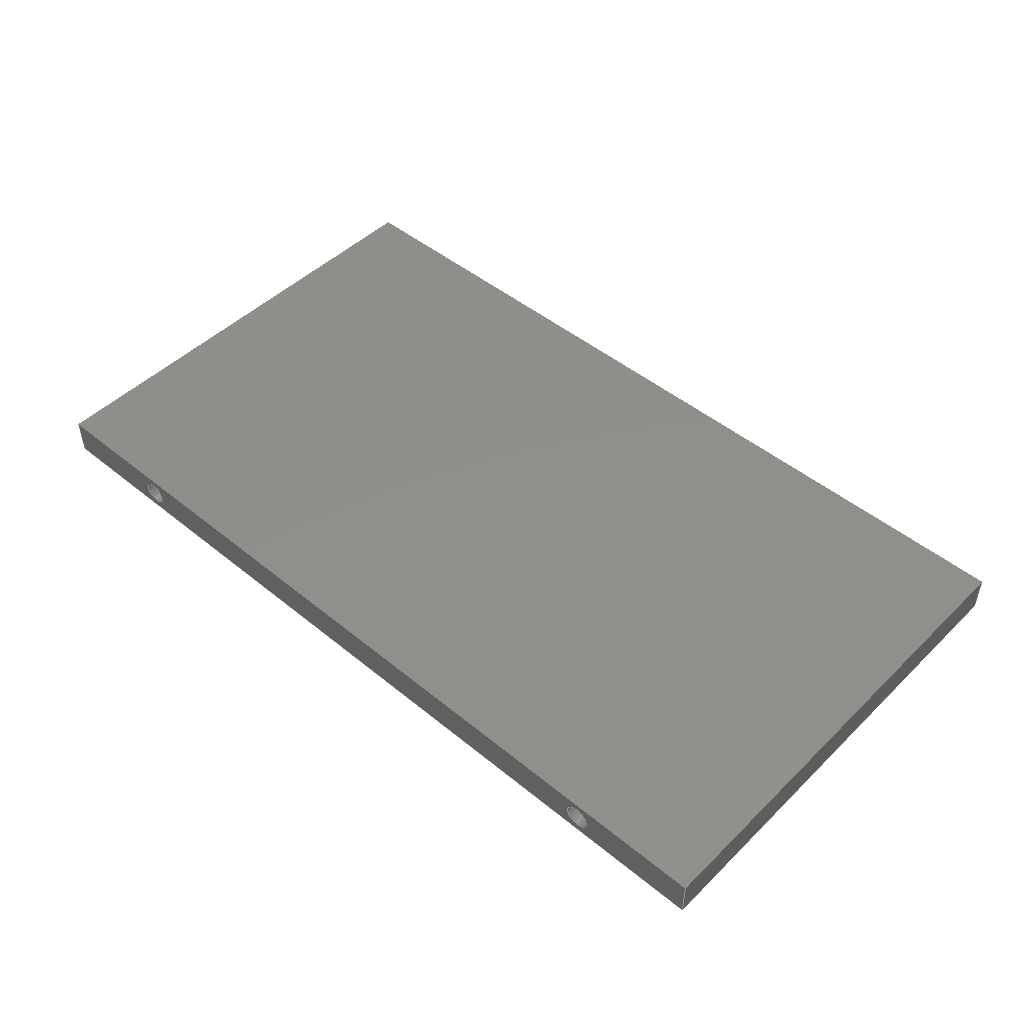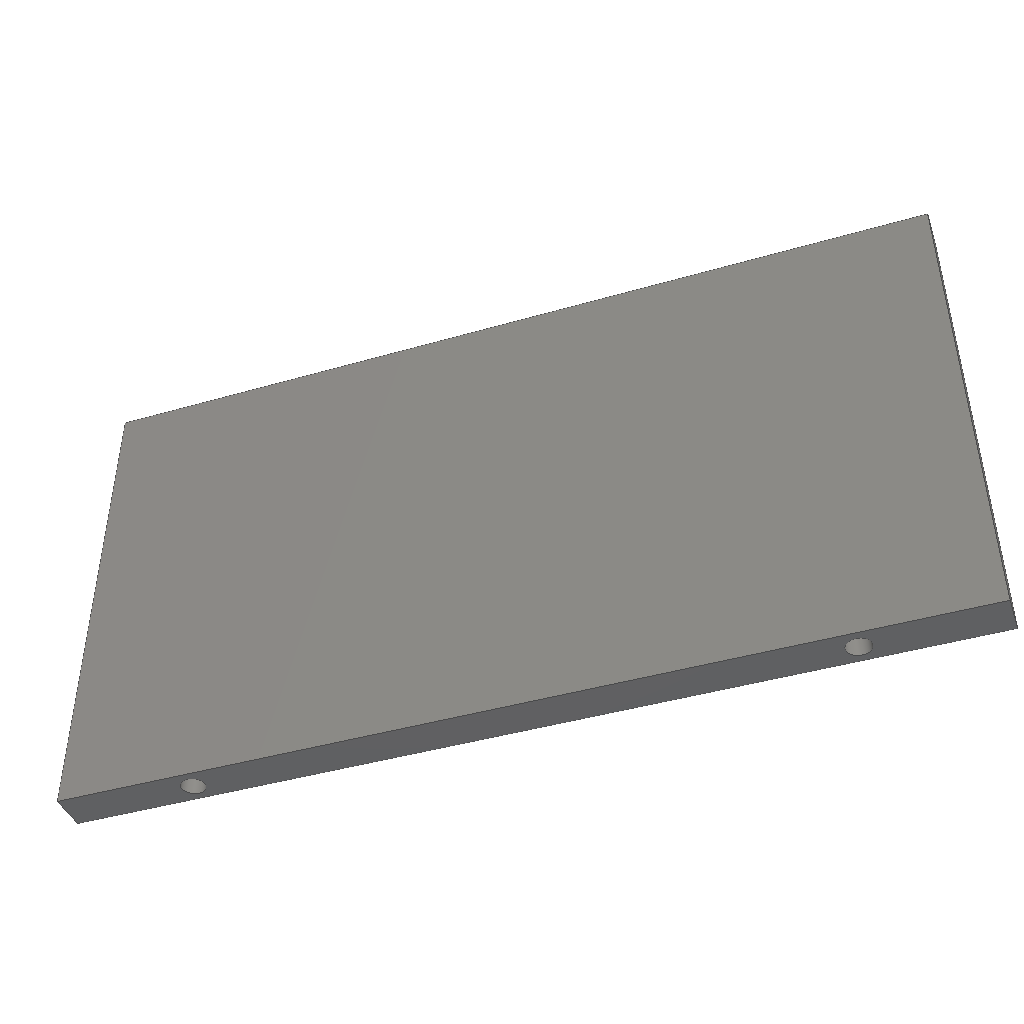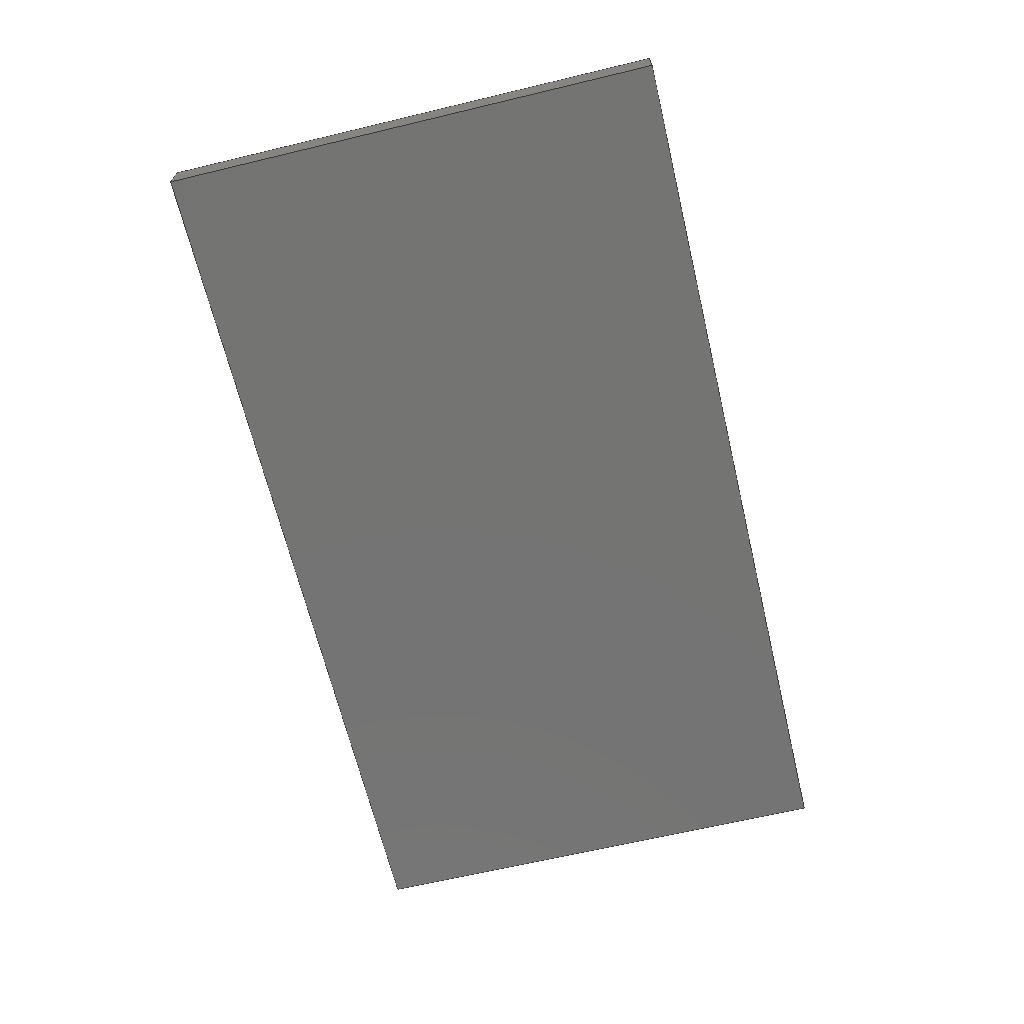
<metadata>
{"format":"step","ext":"step","renderer":"f3d","projection":"perspective","resolution":1024,"background":"white","views":[{"elev":47.7,"azim":42.6,"up":"+Z"},{"elev":-42.1,"azim":-160.6,"up":"+Y"},{"elev":-66.1,"azim":-76.5,"up":"+Z"}]}
</metadata>
<code>
ISO-10303-21;
DATA;
#1 = APPLICATION_PROTOCOL_DEFINITION('international standard',
  'automotive_design',2000,#2);
#2 = APPLICATION_CONTEXT(
  'core data for automotive mechanical design processes');
#3 = SHAPE_DEFINITION_REPRESENTATION(#4,#10);
#4 = PRODUCT_DEFINITION_SHAPE('','',#5);
#5 = PRODUCT_DEFINITION('design','',#6,#9);
#6 = PRODUCT_DEFINITION_FORMATION('','',#7);
#7 = PRODUCT('Cover','Cover','',(#8));
#8 = PRODUCT_CONTEXT('',#2,'mechanical');
#9 = PRODUCT_DEFINITION_CONTEXT('part definition',#2,'design');
#10 = ADVANCED_BREP_SHAPE_REPRESENTATION('',(#11,#15),#345);
#11 = AXIS2_PLACEMENT_3D('',#12,#13,#14);
#12 = CARTESIAN_POINT('',(0,0,0));
#13 = DIRECTION('',(0,0,1));
#14 = DIRECTION('',(1,0,-0));
#15 = MANIFOLD_SOLID_BREP('',#16);
#16 = CLOSED_SHELL('',(#17,#57,#110,#163,#180,#197,#209,#234,#259,#284,
    #309,#318,#327,#336));
#17 = ADVANCED_FACE('',(#18),#52,.F.);
#18 = FACE_BOUND('',#19,.F.);
#19 = EDGE_LOOP('',(#20,#30,#38,#46));
#20 = ORIENTED_EDGE('',*,*,#21,.T.);
#21 = EDGE_CURVE('',#22,#24,#26,.T.);
#22 = VERTEX_POINT('',#23);
#23 = CARTESIAN_POINT('',(-56.75,31.75,0));
#24 = VERTEX_POINT('',#25);
#25 = CARTESIAN_POINT('',(-56.75,31.75,5));
#26 = LINE('',#27,#28);
#27 = CARTESIAN_POINT('',(-56.75,31.75,0));
#28 = VECTOR('',#29,1);
#29 = DIRECTION('',(0,0,1));
#30 = ORIENTED_EDGE('',*,*,#31,.T.);
#31 = EDGE_CURVE('',#24,#32,#34,.T.);
#32 = VERTEX_POINT('',#33);
#33 = CARTESIAN_POINT('',(-56.75,-31.75,5));
#34 = LINE('',#35,#36);
#35 = CARTESIAN_POINT('',(-56.75,31.75,5));
#36 = VECTOR('',#37,1);
#37 = DIRECTION('',(0,-1,0));
#38 = ORIENTED_EDGE('',*,*,#39,.F.);
#39 = EDGE_CURVE('',#40,#32,#42,.T.);
#40 = VERTEX_POINT('',#41);
#41 = CARTESIAN_POINT('',(-56.75,-31.75,0));
#42 = LINE('',#43,#44);
#43 = CARTESIAN_POINT('',(-56.75,-31.75,0));
#44 = VECTOR('',#45,1);
#45 = DIRECTION('',(0,0,1));
#46 = ORIENTED_EDGE('',*,*,#47,.F.);
#47 = EDGE_CURVE('',#22,#40,#48,.T.);
#48 = LINE('',#49,#50);
#49 = CARTESIAN_POINT('',(-56.75,31.75,0));
#50 = VECTOR('',#51,1);
#51 = DIRECTION('',(0,-1,0));
#52 = PLANE('',#53);
#53 = AXIS2_PLACEMENT_3D('',#54,#55,#56);
#54 = CARTESIAN_POINT('',(-56.75,31.75,0));
#55 = DIRECTION('',(1,0,0));
#56 = DIRECTION('',(0,-1,0));
#57 = ADVANCED_FACE('',(#58,#83,#94),#105,.F.);
#58 = FACE_BOUND('',#59,.F.);
#59 = EDGE_LOOP('',(#60,#70,#76,#77));
#60 = ORIENTED_EDGE('',*,*,#61,.T.);
#61 = EDGE_CURVE('',#62,#64,#66,.T.);
#62 = VERTEX_POINT('',#63);
#63 = CARTESIAN_POINT('',(56.75,31.75,0));
#64 = VERTEX_POINT('',#65);
#65 = CARTESIAN_POINT('',(56.75,31.75,5));
#66 = LINE('',#67,#68);
#67 = CARTESIAN_POINT('',(56.75,31.75,0));
#68 = VECTOR('',#69,1);
#69 = DIRECTION('',(0,0,1));
#70 = ORIENTED_EDGE('',*,*,#71,.T.);
#71 = EDGE_CURVE('',#64,#24,#72,.T.);
#72 = LINE('',#73,#74);
#73 = CARTESIAN_POINT('',(56.75,31.75,5));
#74 = VECTOR('',#75,1);
#75 = DIRECTION('',(-1,0,0));
#76 = ORIENTED_EDGE('',*,*,#21,.F.);
#77 = ORIENTED_EDGE('',*,*,#78,.F.);
#78 = EDGE_CURVE('',#62,#22,#79,.T.);
#79 = LINE('',#80,#81);
#80 = CARTESIAN_POINT('',(56.75,31.75,0));
#81 = VECTOR('',#82,1);
#82 = DIRECTION('',(-1,0,0));
#83 = FACE_BOUND('',#84,.F.);
#84 = EDGE_LOOP('',(#85));
#85 = ORIENTED_EDGE('',*,*,#86,.T.);
#86 = EDGE_CURVE('',#87,#87,#89,.T.);
#87 = VERTEX_POINT('',#88);
#88 = CARTESIAN_POINT('',(38.45,31.75,2.5));
#89 = CIRCLE('',#90,1.55);
#90 = AXIS2_PLACEMENT_3D('',#91,#92,#93);
#91 = CARTESIAN_POINT('',(40,31.75,2.5));
#92 = DIRECTION('',(0,1,-2.22e-16));
#93 = DIRECTION('',(-1,0,0));
#94 = FACE_BOUND('',#95,.F.);
#95 = EDGE_LOOP('',(#96));
#96 = ORIENTED_EDGE('',*,*,#97,.T.);
#97 = EDGE_CURVE('',#98,#98,#100,.T.);
#98 = VERTEX_POINT('',#99);
#99 = CARTESIAN_POINT('',(-41.55,31.75,2.5));
#100 = CIRCLE('',#101,1.55);
#101 = AXIS2_PLACEMENT_3D('',#102,#103,#104);
#102 = CARTESIAN_POINT('',(-40,31.75,2.5));
#103 = DIRECTION('',(0,1,-2.22e-16));
#104 = DIRECTION('',(-1,0,0));
#105 = PLANE('',#106);
#106 = AXIS2_PLACEMENT_3D('',#107,#108,#109);
#107 = CARTESIAN_POINT('',(56.75,31.75,0));
#108 = DIRECTION('',(0,-1,0));
#109 = DIRECTION('',(-1,0,0));
#110 = ADVANCED_FACE('',(#111,#136,#147),#158,.F.);
#111 = FACE_BOUND('',#112,.F.);
#112 = EDGE_LOOP('',(#113,#114,#122,#130));
#113 = ORIENTED_EDGE('',*,*,#39,.T.);
#114 = ORIENTED_EDGE('',*,*,#115,.T.);
#115 = EDGE_CURVE('',#32,#116,#118,.T.);
#116 = VERTEX_POINT('',#117);
#117 = CARTESIAN_POINT('',(56.75,-31.75,5));
#118 = LINE('',#119,#120);
#119 = CARTESIAN_POINT('',(-56.75,-31.75,5));
#120 = VECTOR('',#121,1);
#121 = DIRECTION('',(1,0,0));
#122 = ORIENTED_EDGE('',*,*,#123,.F.);
#123 = EDGE_CURVE('',#124,#116,#126,.T.);
#124 = VERTEX_POINT('',#125);
#125 = CARTESIAN_POINT('',(56.75,-31.75,0));
#126 = LINE('',#127,#128);
#127 = CARTESIAN_POINT('',(56.75,-31.75,0));
#128 = VECTOR('',#129,1);
#129 = DIRECTION('',(0,0,1));
#130 = ORIENTED_EDGE('',*,*,#131,.F.);
#131 = EDGE_CURVE('',#40,#124,#132,.T.);
#132 = LINE('',#133,#134);
#133 = CARTESIAN_POINT('',(-56.75,-31.75,0));
#134 = VECTOR('',#135,1);
#135 = DIRECTION('',(1,0,0));
#136 = FACE_BOUND('',#137,.F.);
#137 = EDGE_LOOP('',(#138));
#138 = ORIENTED_EDGE('',*,*,#139,.F.);
#139 = EDGE_CURVE('',#140,#140,#142,.T.);
#140 = VERTEX_POINT('',#141);
#141 = CARTESIAN_POINT('',(-41.55,-31.75,2.5));
#142 = CIRCLE('',#143,1.55);
#143 = AXIS2_PLACEMENT_3D('',#144,#145,#146);
#144 = CARTESIAN_POINT('',(-40,-31.75,2.5));
#145 = DIRECTION('',(0,1,2.22e-16));
#146 = DIRECTION('',(-1,0,0));
#147 = FACE_BOUND('',#148,.F.);
#148 = EDGE_LOOP('',(#149));
#149 = ORIENTED_EDGE('',*,*,#150,.F.);
#150 = EDGE_CURVE('',#151,#151,#153,.T.);
#151 = VERTEX_POINT('',#152);
#152 = CARTESIAN_POINT('',(38.45,-31.75,2.5));
#153 = CIRCLE('',#154,1.55);
#154 = AXIS2_PLACEMENT_3D('',#155,#156,#157);
#155 = CARTESIAN_POINT('',(40,-31.75,2.5));
#156 = DIRECTION('',(0,1,2.22e-16));
#157 = DIRECTION('',(-1,0,0));
#158 = PLANE('',#159);
#159 = AXIS2_PLACEMENT_3D('',#160,#161,#162);
#160 = CARTESIAN_POINT('',(-56.75,-31.75,0));
#161 = DIRECTION('',(0,1,0));
#162 = DIRECTION('',(1,0,0));
#163 = ADVANCED_FACE('',(#164),#175,.F.);
#164 = FACE_BOUND('',#165,.F.);
#165 = EDGE_LOOP('',(#166,#167,#168,#174));
#166 = ORIENTED_EDGE('',*,*,#47,.T.);
#167 = ORIENTED_EDGE('',*,*,#131,.T.);
#168 = ORIENTED_EDGE('',*,*,#169,.T.);
#169 = EDGE_CURVE('',#124,#62,#170,.T.);
#170 = LINE('',#171,#172);
#171 = CARTESIAN_POINT('',(56.75,-31.75,0));
#172 = VECTOR('',#173,1);
#173 = DIRECTION('',(0,1,0));
#174 = ORIENTED_EDGE('',*,*,#78,.T.);
#175 = PLANE('',#176);
#176 = AXIS2_PLACEMENT_3D('',#177,#178,#179);
#177 = CARTESIAN_POINT('',(0,0,0));
#178 = DIRECTION('',(0,0,1));
#179 = DIRECTION('',(1,0,0));
#180 = ADVANCED_FACE('',(#181),#192,.T.);
#181 = FACE_BOUND('',#182,.T.);
#182 = EDGE_LOOP('',(#183,#184,#185,#191));
#183 = ORIENTED_EDGE('',*,*,#31,.T.);
#184 = ORIENTED_EDGE('',*,*,#115,.T.);
#185 = ORIENTED_EDGE('',*,*,#186,.T.);
#186 = EDGE_CURVE('',#116,#64,#187,.T.);
#187 = LINE('',#188,#189);
#188 = CARTESIAN_POINT('',(56.75,-31.75,5));
#189 = VECTOR('',#190,1);
#190 = DIRECTION('',(0,1,0));
#191 = ORIENTED_EDGE('',*,*,#71,.T.);
#192 = PLANE('',#193);
#193 = AXIS2_PLACEMENT_3D('',#194,#195,#196);
#194 = CARTESIAN_POINT('',(0,0,5));
#195 = DIRECTION('',(0,0,1));
#196 = DIRECTION('',(1,0,0));
#197 = ADVANCED_FACE('',(#198),#204,.F.);
#198 = FACE_BOUND('',#199,.F.);
#199 = EDGE_LOOP('',(#200,#201,#202,#203));
#200 = ORIENTED_EDGE('',*,*,#123,.T.);
#201 = ORIENTED_EDGE('',*,*,#186,.T.);
#202 = ORIENTED_EDGE('',*,*,#61,.F.);
#203 = ORIENTED_EDGE('',*,*,#169,.F.);
#204 = PLANE('',#205);
#205 = AXIS2_PLACEMENT_3D('',#206,#207,#208);
#206 = CARTESIAN_POINT('',(56.75,-31.75,0));
#207 = DIRECTION('',(-1,0,0));
#208 = DIRECTION('',(0,1,0));
#209 = ADVANCED_FACE('',(#210),#229,.F.);
#210 = FACE_BOUND('',#211,.F.);
#211 = EDGE_LOOP('',(#212,#220,#227,#228));
#212 = ORIENTED_EDGE('',*,*,#213,.T.);
#213 = EDGE_CURVE('',#87,#214,#216,.T.);
#214 = VERTEX_POINT('',#215);
#215 = CARTESIAN_POINT('',(38.45,21.75,2.5));
#216 = LINE('',#217,#218);
#217 = CARTESIAN_POINT('',(38.45,31.75,2.5));
#218 = VECTOR('',#219,1);
#219 = DIRECTION('',(0,-1,2.22e-16));
#220 = ORIENTED_EDGE('',*,*,#221,.T.);
#221 = EDGE_CURVE('',#214,#214,#222,.T.);
#222 = CIRCLE('',#223,1.55);
#223 = AXIS2_PLACEMENT_3D('',#224,#225,#226);
#224 = CARTESIAN_POINT('',(40,21.75,2.5));
#225 = DIRECTION('',(0,1,-2.22e-16));
#226 = DIRECTION('',(-1,0,0));
#227 = ORIENTED_EDGE('',*,*,#213,.F.);
#228 = ORIENTED_EDGE('',*,*,#86,.F.);
#229 = CYLINDRICAL_SURFACE('',#230,1.55);
#230 = AXIS2_PLACEMENT_3D('',#231,#232,#233);
#231 = CARTESIAN_POINT('',(40,31.75,2.5));
#232 = DIRECTION('',(0,1,-2.22e-16));
#233 = DIRECTION('',(-1,0,0));
#234 = ADVANCED_FACE('',(#235),#254,.F.);
#235 = FACE_BOUND('',#236,.F.);
#236 = EDGE_LOOP('',(#237,#245,#252,#253));
#237 = ORIENTED_EDGE('',*,*,#238,.T.);
#238 = EDGE_CURVE('',#98,#239,#241,.T.);
#239 = VERTEX_POINT('',#240);
#240 = CARTESIAN_POINT('',(-41.55,21.75,2.5));
#241 = LINE('',#242,#243);
#242 = CARTESIAN_POINT('',(-41.55,31.75,2.5));
#243 = VECTOR('',#244,1);
#244 = DIRECTION('',(0,-1,2.22e-16));
#245 = ORIENTED_EDGE('',*,*,#246,.T.);
#246 = EDGE_CURVE('',#239,#239,#247,.T.);
#247 = CIRCLE('',#248,1.55);
#248 = AXIS2_PLACEMENT_3D('',#249,#250,#251);
#249 = CARTESIAN_POINT('',(-40,21.75,2.5));
#250 = DIRECTION('',(0,1,-2.22e-16));
#251 = DIRECTION('',(-1,0,0));
#252 = ORIENTED_EDGE('',*,*,#238,.F.);
#253 = ORIENTED_EDGE('',*,*,#97,.F.);
#254 = CYLINDRICAL_SURFACE('',#255,1.55);
#255 = AXIS2_PLACEMENT_3D('',#256,#257,#258);
#256 = CARTESIAN_POINT('',(-40,31.75,2.5));
#257 = DIRECTION('',(0,1,-2.22e-16));
#258 = DIRECTION('',(-1,0,0));
#259 = ADVANCED_FACE('',(#260),#279,.F.);
#260 = FACE_BOUND('',#261,.T.);
#261 = EDGE_LOOP('',(#262,#270,#277,#278));
#262 = ORIENTED_EDGE('',*,*,#263,.T.);
#263 = EDGE_CURVE('',#140,#264,#266,.T.);
#264 = VERTEX_POINT('',#265);
#265 = CARTESIAN_POINT('',(-41.55,-21.75,2.5));
#266 = LINE('',#267,#268);
#267 = CARTESIAN_POINT('',(-41.55,-31.75,2.5));
#268 = VECTOR('',#269,1);
#269 = DIRECTION('',(0,1,2.22e-16));
#270 = ORIENTED_EDGE('',*,*,#271,.T.);
#271 = EDGE_CURVE('',#264,#264,#272,.T.);
#272 = CIRCLE('',#273,1.55);
#273 = AXIS2_PLACEMENT_3D('',#274,#275,#276);
#274 = CARTESIAN_POINT('',(-40,-21.75,2.5));
#275 = DIRECTION('',(0,1,2.22e-16));
#276 = DIRECTION('',(-1,0,0));
#277 = ORIENTED_EDGE('',*,*,#263,.F.);
#278 = ORIENTED_EDGE('',*,*,#139,.F.);
#279 = CYLINDRICAL_SURFACE('',#280,1.55);
#280 = AXIS2_PLACEMENT_3D('',#281,#282,#283);
#281 = CARTESIAN_POINT('',(-40,-31.75,2.5));
#282 = DIRECTION('',(-0,-1,-2.22e-16));
#283 = DIRECTION('',(-1,-0,-0));
#284 = ADVANCED_FACE('',(#285),#304,.F.);
#285 = FACE_BOUND('',#286,.T.);
#286 = EDGE_LOOP('',(#287,#295,#302,#303));
#287 = ORIENTED_EDGE('',*,*,#288,.T.);
#288 = EDGE_CURVE('',#151,#289,#291,.T.);
#289 = VERTEX_POINT('',#290);
#290 = CARTESIAN_POINT('',(38.45,-21.75,2.5));
#291 = LINE('',#292,#293);
#292 = CARTESIAN_POINT('',(38.45,-31.75,2.5));
#293 = VECTOR('',#294,1);
#294 = DIRECTION('',(0,1,2.22e-16));
#295 = ORIENTED_EDGE('',*,*,#296,.T.);
#296 = EDGE_CURVE('',#289,#289,#297,.T.);
#297 = CIRCLE('',#298,1.55);
#298 = AXIS2_PLACEMENT_3D('',#299,#300,#301);
#299 = CARTESIAN_POINT('',(40,-21.75,2.5));
#300 = DIRECTION('',(0,1,2.22e-16));
#301 = DIRECTION('',(-1,0,0));
#302 = ORIENTED_EDGE('',*,*,#288,.F.);
#303 = ORIENTED_EDGE('',*,*,#150,.F.);
#304 = CYLINDRICAL_SURFACE('',#305,1.55);
#305 = AXIS2_PLACEMENT_3D('',#306,#307,#308);
#306 = CARTESIAN_POINT('',(40,-31.75,2.5));
#307 = DIRECTION('',(-0,-1,-2.22e-16));
#308 = DIRECTION('',(-1,-0,-0));
#309 = ADVANCED_FACE('',(#310),#313,.T.);
#310 = FACE_BOUND('',#311,.T.);
#311 = EDGE_LOOP('',(#312));
#312 = ORIENTED_EDGE('',*,*,#221,.T.);
#313 = PLANE('',#314);
#314 = AXIS2_PLACEMENT_3D('',#315,#316,#317);
#315 = CARTESIAN_POINT('',(0,21.75,2.5));
#316 = DIRECTION('',(0,1,0));
#317 = DIRECTION('',(0,0,1));
#318 = ADVANCED_FACE('',(#319),#322,.T.);
#319 = FACE_BOUND('',#320,.T.);
#320 = EDGE_LOOP('',(#321));
#321 = ORIENTED_EDGE('',*,*,#246,.T.);
#322 = PLANE('',#323);
#323 = AXIS2_PLACEMENT_3D('',#324,#325,#326);
#324 = CARTESIAN_POINT('',(0,21.75,2.5));
#325 = DIRECTION('',(0,1,0));
#326 = DIRECTION('',(0,0,1));
#327 = ADVANCED_FACE('',(#328),#331,.T.);
#328 = FACE_BOUND('',#329,.F.);
#329 = EDGE_LOOP('',(#330));
#330 = ORIENTED_EDGE('',*,*,#271,.T.);
#331 = PLANE('',#332);
#332 = AXIS2_PLACEMENT_3D('',#333,#334,#335);
#333 = CARTESIAN_POINT('',(0,-21.75,2.5));
#334 = DIRECTION('',(-0,-1,-0));
#335 = DIRECTION('',(-0,-0,-1));
#336 = ADVANCED_FACE('',(#337),#340,.T.);
#337 = FACE_BOUND('',#338,.F.);
#338 = EDGE_LOOP('',(#339));
#339 = ORIENTED_EDGE('',*,*,#296,.T.);
#340 = PLANE('',#341);
#341 = AXIS2_PLACEMENT_3D('',#342,#343,#344);
#342 = CARTESIAN_POINT('',(0,-21.75,2.5));
#343 = DIRECTION('',(-0,-1,-0));
#344 = DIRECTION('',(-0,-0,-1));
#345 = ( GEOMETRIC_REPRESENTATION_CONTEXT(3) 
GLOBAL_UNCERTAINTY_ASSIGNED_CONTEXT((#349)) GLOBAL_UNIT_ASSIGNED_CONTEXT
((#346,#347,#348)) REPRESENTATION_CONTEXT('Context #1',
  '3D Context with UNIT and UNCERTAINTY') );
#346 = ( LENGTH_UNIT() NAMED_UNIT(*) SI_UNIT(.MILLI.,.METRE.) );
#347 = ( NAMED_UNIT(*) PLANE_ANGLE_UNIT() SI_UNIT($,.RADIAN.) );
#348 = ( NAMED_UNIT(*) SI_UNIT($,.STERADIAN.) SOLID_ANGLE_UNIT() );
#349 = UNCERTAINTY_MEASURE_WITH_UNIT(LENGTH_MEASURE(1e-07),#346,
  'distance_accuracy_value','confusion accuracy');
#350 = PRODUCT_RELATED_PRODUCT_CATEGORY('part',$,(#7));
#351 = MECHANICAL_DESIGN_GEOMETRIC_PRESENTATION_REPRESENTATION('',(#352)
  ,#345);
#352 = STYLED_ITEM('color',(#353),#15);
#353 = PRESENTATION_STYLE_ASSIGNMENT((#354,#360));
#354 = SURFACE_STYLE_USAGE(.BOTH.,#355);
#355 = SURFACE_SIDE_STYLE('',(#356));
#356 = SURFACE_STYLE_FILL_AREA(#357);
#357 = FILL_AREA_STYLE('',(#358));
#358 = FILL_AREA_STYLE_COLOUR('',#359);
#359 = COLOUR_RGB('',0.9893,0.2367,0.2723);
#360 = CURVE_STYLE('',#361,POSITIVE_LENGTH_MEASURE(0.1),#362);
#361 = DRAUGHTING_PRE_DEFINED_CURVE_FONT('continuous');
#362 = COLOUR_RGB('',0.09804,0.09804,
  0.09804);
ENDSEC;
END-ISO-10303-21;

</code>
